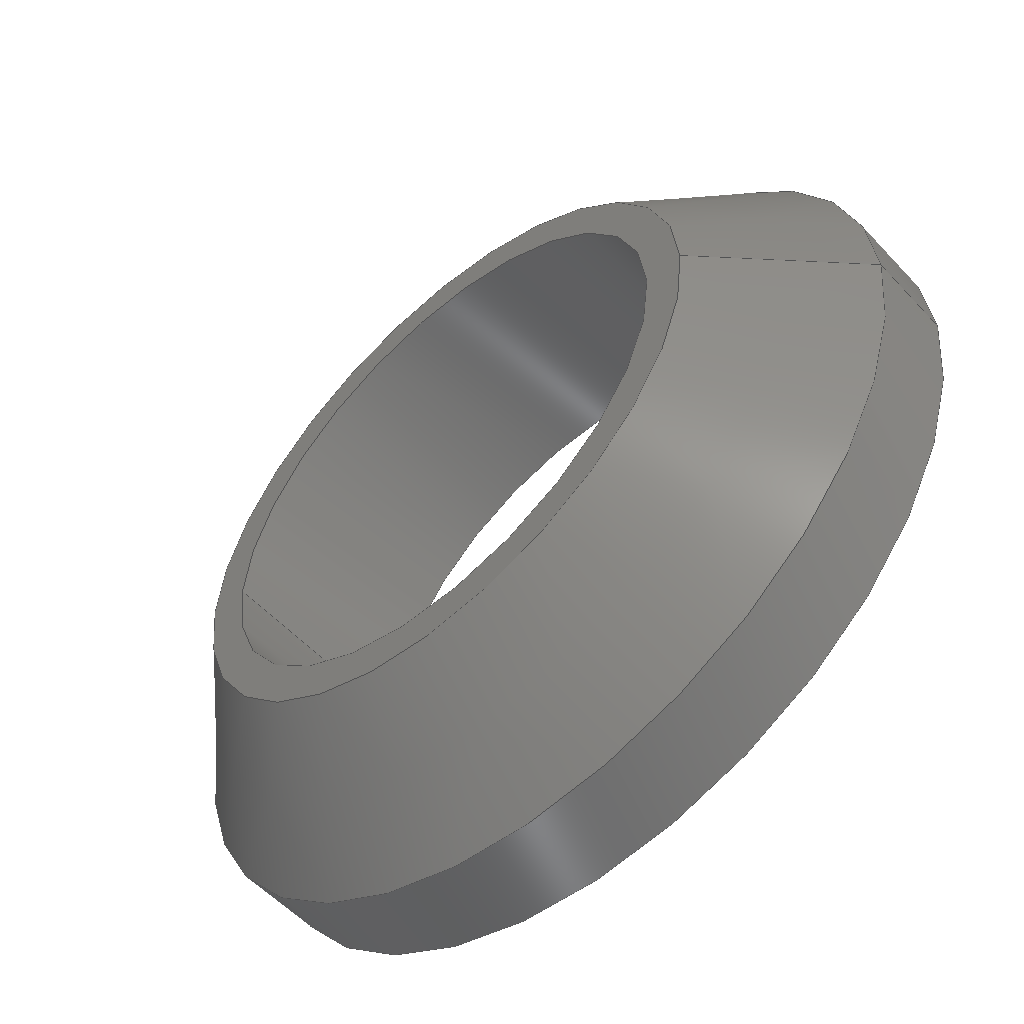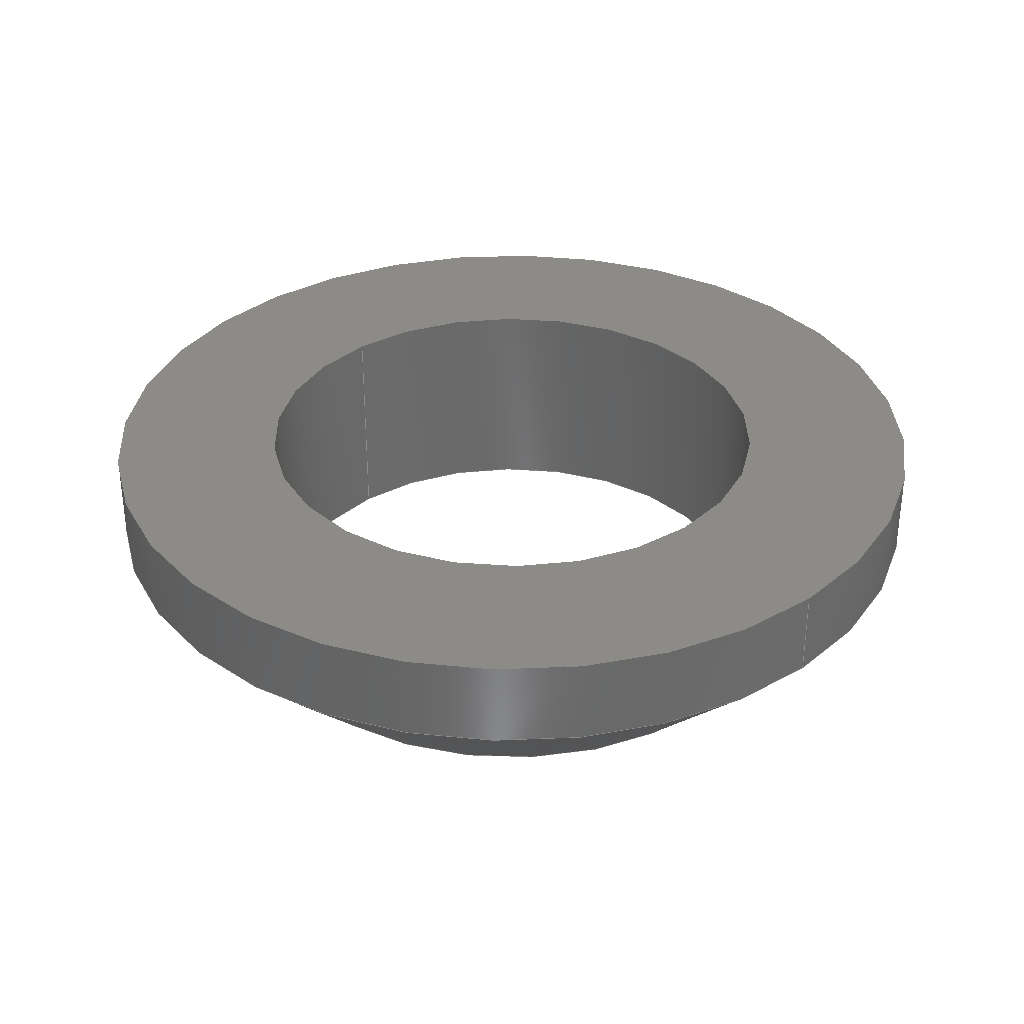
<metadata>
{"format":"step","ext":"step","renderer":"f3d","projection":"perspective","resolution":1024,"background":"white","views":[{"elev":-55.4,"azim":-138.0,"up":"+Y"},{"elev":33.4,"azim":-132.6,"up":"+Z"}]}
</metadata>
<code>
ISO-10303-21;
DATA;
#1 = ORIENTED_EDGE ( 'NONE', *, *, #150, .F. ) ;
#2 = DIRECTION ( 'NONE',  ( -0, -0, 1 ) ) ;
#3 = DIRECTION ( 'NONE',  ( 0, 0, 1 ) ) ;
#4 = CYLINDRICAL_SURFACE ( 'NONE', #124, 10 ) ;
#5 = CARTESIAN_POINT ( 'NONE',  ( 0, 0, 5 ) ) ;
#6 = AXIS2_PLACEMENT_3D ( 'NONE', #86, #81, #281 ) ;
#7 = DIRECTION ( 'NONE',  ( -0, -0, -1 ) ) ;
#8 = DIRECTION ( 'NONE',  ( 1, 0, 0 ) ) ;
#9 = PERSON_AND_ORGANIZATION ( #158, #209 ) ;
#10 = APPLICATION_PROTOCOL_DEFINITION ( 'international standard', 'config_control_design', 1994, #170 ) ;
#11 = ADVANCED_FACE ( 'NONE', ( #102 ), #74, .F. ) ;
#12 = PRODUCT_DEFINITION_SHAPE ( 'NONE', 'NONE',  #188 ) ;
#13 = PERSON_AND_ORGANIZATION ( #158, #209 ) ;
#14 = LOCAL_TIME ( 18, 34, 19, #171 ) ;
#15 = VERTEX_POINT ( 'NONE', #123 ) ;
#16 = DATE_AND_TIME ( #298, #250 ) ;
#17 = EDGE_LOOP ( 'NONE', ( #30, #181, #230, #205 ) ) ;
#18 = EDGE_LOOP ( 'NONE', ( #31, #203, #117, #51 ) ) ;
#19 = ORIENTED_EDGE ( 'NONE', *, *, #162, .T. ) ;
#20 = CARTESIAN_POINT ( 'NONE',  ( -10, 1.225e-15, 3 ) ) ;
#21 = CARTESIAN_POINT ( 'NONE',  ( -10, 0, 5 ) ) ;
#22 = EDGE_CURVE ( 'NONE', #152, #15, #229, .T. ) ;
#23 = DIRECTION ( 'NONE',  ( 1, 0, 0 ) ) ;
#24 = LINE ( 'NONE', #184, #53 ) ;
#25 = DIRECTION ( 'NONE',  ( 1, 0, 0 ) ) ;
#26 = FACE_OUTER_BOUND ( 'NONE', #98, .T. ) ;
#27 = VECTOR ( 'NONE', #259, 1000 ) ;
#28 = CARTESIAN_POINT ( 'NONE',  ( -10, 0, 3 ) ) ;
#29 = CALENDAR_DATE ( 2023, 14, 2 ) ;
#30 = ORIENTED_EDGE ( 'NONE', *, *, #65, .F. ) ;
#31 = ORIENTED_EDGE ( 'NONE', *, *, #162, .F. ) ;
#32 = DATE_AND_TIME ( #29, #187 ) ;
#33 = DIRECTION ( 'NONE',  ( -1, 0, 0 ) ) ;
#34 = VERTEX_POINT ( 'NONE', #37 ) ;
#35 = CIRCLE ( 'NONE', #214, 6.1 ) ;
#36 = CARTESIAN_POINT ( 'NONE',  ( 6.1, 7.47e-16, 10 ) ) ;
#37 = CARTESIAN_POINT ( 'NONE',  ( -6.1, 0, 5 ) ) ;
#38 = VECTOR ( 'NONE', #222, 1000 ) ;
#39 = DIRECTION ( 'NONE',  ( -0, -0, -1 ) ) ;
#40 = EDGE_CURVE ( 'NONE', #148, #73, #233, .T. ) ;
#41 = FACE_OUTER_BOUND ( 'NONE', #18, .T. ) ;
#42 = CARTESIAN_POINT ( 'NONE',  ( 10, 0, 3 ) ) ;
#43 = DIRECTION ( 'NONE',  ( 1, 0, -0 ) ) ;
#44 = ORIENTED_EDGE ( 'NONE', *, *, #265, .T. ) ;
#45 = CC_DESIGN_PERSON_AND_ORGANIZATION_ASSIGNMENT ( #292, #296, ( #67 ) ) ;
#46 = CIRCLE ( 'NONE', #256, 6.1 ) ;
#47 = CARTESIAN_POINT ( 'NONE',  ( 0, 0, 5 ) ) ;
#48 = CC_DESIGN_PERSON_AND_ORGANIZATION_ASSIGNMENT ( #224, #143, ( #188 ) ) ;
#49 = PERSON_AND_ORGANIZATION_ROLE ( 'design_supplier' ) ;
#50 = CC_DESIGN_DATE_AND_TIME_ASSIGNMENT ( #16, #274, ( #67 ) ) ;
#51 = ORIENTED_EDGE ( 'NONE', *, *, #75, .F. ) ;
#52 = CALENDAR_DATE ( 2023, 14, 2 ) ;
#53 = VECTOR ( 'NONE', #63, 1000 ) ;
#54 = EDGE_LOOP ( 'NONE', ( #1, #275 ) ) ;
#55 = COORDINATED_UNIVERSAL_TIME_OFFSET ( 1, 0, .AHEAD. ) ;
#56 = VERTEX_POINT ( 'NONE', #266 ) ;
#57 = EDGE_CURVE ( 'NONE', #34, #73, #185, .T. ) ;
#58 = ORIENTED_EDGE ( 'NONE', *, *, #75, .T. ) ;
#59 = CC_DESIGN_PERSON_AND_ORGANIZATION_ASSIGNMENT ( #125, #226, ( #139 ) ) ;
#60 = DIRECTION ( 'NONE',  ( 1, 0, 0 ) ) ;
#61 = CARTESIAN_POINT ( 'NONE',  ( 0, 0, 0 ) ) ;
#62 = CARTESIAN_POINT ( 'NONE',  ( -7, 1.041e-15, 0 ) ) ;
#63 = DIRECTION ( 'NONE',  ( -0, -0, -1 ) ) ;
#64 = LINE ( 'NONE', #21, #27 ) ;
#65 = EDGE_CURVE ( 'NONE', #252, #56, #196, .T. ) ;
#66 = CARTESIAN_POINT ( 'NONE',  ( 0, 0, 5 ) ) ;
#67 = SECURITY_CLASSIFICATION ( '', '', #175 ) ;
#68 = ADVANCED_FACE ( 'NONE', ( #41 ), #282, .T. ) ;
#69 = COORDINATED_UNIVERSAL_TIME_OFFSET ( 1, 0, .AHEAD. ) ;
#70 = PRODUCT ( 'Bague rotule 5mm m12', 'Bague rotule 5mm m12', '', ( #245 ) ) ;
#71 = ORIENTED_EDGE ( 'NONE', *, *, #193, .F. ) ;
#72 = APPROVAL_DATE_TIME ( #32, #135 ) ;
#73 = VERTEX_POINT ( 'NONE', #213 ) ;
#74 = CYLINDRICAL_SURFACE ( 'NONE', #219, 6.1 ) ;
#75 = EDGE_CURVE ( 'NONE', #293, #97, #262, .T. ) ;
#76 = ORIENTED_EDGE ( 'NONE', *, *, #65, .T. ) ;
#77 = ORIENTED_EDGE ( 'NONE', *, *, #150, .T. ) ;
#78 = EDGE_CURVE ( 'NONE', #56, #293, #64, .T. ) ;
#79 = FACE_OUTER_BOUND ( 'NONE', #17, .T. ) ;
#80 = CC_DESIGN_APPROVAL ( #135, ( #139 ) ) ;
#81 = DIRECTION ( 'NONE',  ( -0, -0, 1 ) ) ;
#82 = DIRECTION ( 'NONE',  ( -0, -0, 1 ) ) ;
#83 = CARTESIAN_POINT ( 'NONE',  ( 10, 1.225e-15, 3 ) ) ;
#84 = ADVANCED_FACE ( 'NONE', ( #79 ), #129, .T. ) ;
#85 = AXIS2_PLACEMENT_3D ( 'NONE', #5, #183, #105 ) ;
#86 = CARTESIAN_POINT ( 'NONE',  ( 0, 0, 3 ) ) ;
#87 = CARTESIAN_POINT ( 'NONE',  ( 0, 0, 0 ) ) ;
#88 = CARTESIAN_POINT ( 'NONE',  ( 0, 0, 0 ) ) ;
#89 = AXIS2_PLACEMENT_3D ( 'NONE', #61, #161, #157 ) ;
#90 = APPROVAL ( #173, 'UNSPECIFIED' ) ;
#91 = DIRECTION ( 'NONE',  ( 0, 0, 1 ) ) ;
#92 = DIRECTION ( 'NONE',  ( -0, -0, -1 ) ) ;
#93 = ADVANCED_FACE ( 'NONE', ( #215 ), #4, .T. ) ;
#94 = PERSON_AND_ORGANIZATION ( #158, #209 ) ;
#95 = ORIENTED_EDGE ( 'NONE', *, *, #265, .F. ) ;
#96 = APPROVAL_DATE_TIME ( #223, #126 ) ;
#97 = VERTEX_POINT ( 'NONE', #83 ) ;
#98 = EDGE_LOOP ( 'NONE', ( #120, #19, #174, #71 ) ) ;
#99 = ADVANCED_BREP_SHAPE_REPRESENTATION ( 'Bague rotule 5mm m12', ( #211, #291 ), #283 ) ;
#100 = AXIS2_PLACEMENT_3D ( 'NONE', #66, #288, #189 ) ;
#101 = EDGE_LOOP ( 'NONE', ( #248, #180 ) ) ;
#102 = FACE_OUTER_BOUND ( 'NONE', #121, .T. ) ;
#103 = EDGE_CURVE ( 'NONE', #97, #293, #271, .T. ) ;
#104 = DIRECTION ( 'NONE',  ( -1, 0, 0 ) ) ;
#105 = DIRECTION ( 'NONE',  ( -1, 0, 0 ) ) ;
#106 = CC_DESIGN_APPROVAL ( #90, ( #67 ) ) ;
#107 = DIRECTION ( 'NONE',  ( -0, -0, -1 ) ) ;
#108 = DIRECTION ( 'NONE',  ( -0, -0, -1 ) ) ;
#109 = CARTESIAN_POINT ( 'NONE',  ( 0, 0, 0 ) ) ;
#110 = CIRCLE ( 'NONE', #234, 6.1 ) ;
#111 = DIRECTION ( 'NONE',  ( 1, 0, 0 ) ) ;
#112 = CARTESIAN_POINT ( 'NONE',  ( 10, 1.225e-15, 5 ) ) ;
#113 = CARTESIAN_POINT ( 'NONE',  ( 0, 0, 3 ) ) ;
#114 = APPROVAL_PERSON_ORGANIZATION ( #13, #90, #253 ) ;
#115 = FACE_BOUND ( 'NONE', #101, .T. ) ;
#116 = EDGE_CURVE ( 'NONE', #144, #148, #154, .T. ) ;
#117 = ORIENTED_EDGE ( 'NONE', *, *, #193, .T. ) ;
#118 = VECTOR ( 'NONE', #133, 1000 ) ;
#119 = COORDINATED_UNIVERSAL_TIME_OFFSET ( 1, 0, .AHEAD. ) ;
#120 = ORIENTED_EDGE ( 'NONE', *, *, #22, .F. ) ;
#121 = EDGE_LOOP ( 'NONE', ( #201, #225, #255, #77 ) ) ;
#122 = CALENDAR_DATE ( 2023, 14, 2 ) ;
#123 = CARTESIAN_POINT ( 'NONE',  ( 7, 0, 0 ) ) ;
#124 = AXIS2_PLACEMENT_3D ( 'NONE', #232, #7, #104 ) ;
#125 = PERSON_AND_ORGANIZATION ( #158, #209 ) ;
#126 = APPROVAL ( #138, 'UNSPECIFIED' ) ;
#127 = EDGE_LOOP ( 'NONE', ( #246, #227, #149, #273 ) ) ;
#128 = CARTESIAN_POINT ( 'NONE',  ( 0, 0, 3 ) ) ;
#129 = CYLINDRICAL_SURFACE ( 'NONE', #85, 10 ) ;
#130 = AXIS2_PLACEMENT_3D ( 'NONE', #212, #3, #279 ) ;
#131 = DIRECTION ( 'NONE',  ( -1, 0, 0 ) ) ;
#132 = CC_DESIGN_APPROVAL ( #126, ( #188 ) ) ;
#133 = DIRECTION ( 'NONE',  ( -0.7071, 8.66e-17, 0.7071 ) ) ;
#134 = DIRECTION ( 'NONE',  ( 0, 0, 1 ) ) ;
#135 = APPROVAL ( #202, 'UNSPECIFIED' ) ;
#136 = LOCAL_TIME ( 18, 34, 19, #119 ) ;
#137 = CARTESIAN_POINT ( 'NONE',  ( 0, 0, 0 ) ) ;
#138 = APPROVAL_STATUS ( 'not_yet_approved' ) ;
#139 = PRODUCT_DEFINITION_FORMATION_WITH_SPECIFIED_SOURCE ( 'ANY', '', #70, .NOT_KNOWN. ) ;
#140 = EDGE_CURVE ( 'NONE', #144, #34, #35, .T. ) ;
#141 = DIRECTION ( 'NONE',  ( 0, 0, 1 ) ) ;
#142 = ORIENTED_EDGE ( 'NONE', *, *, #78, .T. ) ;
#143 = PERSON_AND_ORGANIZATION_ROLE ( 'creator' ) ;
#144 = VERTEX_POINT ( 'NONE', #237 ) ;
#145 = EDGE_CURVE ( 'NONE', #252, #97, #24, .T. ) ;
#146 = APPLICATION_CONTEXT ( 'configuration controlled 3d designs of mechanical parts and assemblies' ) ;
#147 = CALENDAR_DATE ( 2023, 14, 2 ) ;
#148 = VERTEX_POINT ( 'NONE', #236 ) ;
#149 = ORIENTED_EDGE ( 'NONE', *, *, #40, .T. ) ;
#150 = EDGE_CURVE ( 'NONE', #73, #148, #110, .T. ) ;
#151 = DATE_AND_TIME ( #52, #204 ) ;
#152 = VERTEX_POINT ( 'NONE', #62 ) ;
#153 = CLOSED_SHELL ( 'NONE', ( #206, #166, #84, #93, #172, #299, #11, #68 ) ) ;
#154 = LINE ( 'NONE', #36, #168 ) ;
#155 = DIRECTION ( 'NONE',  ( 1, 0, 0 ) ) ;
#156 = UNCERTAINTY_MEASURE_WITH_UNIT (LENGTH_MEASURE( 1e-05 ), #267, 'distance_accuracy_value', 'NONE');
#157 = DIRECTION ( 'NONE',  ( -1, 0, 0 ) ) ;
#158 = PERSON ( 'UNSPECIFIED', 'UNSPECIFIED', 'UNSPECIFIED', ('UNSPECIFIED'), ('UNSPECIFIED'), ('UNSPECIFIED') ) ;
#159 = AXIS2_PLACEMENT_3D ( 'NONE', #128, #82, #186 ) ;
#160 = CYLINDRICAL_SURFACE ( 'NONE', #220, 6.1 ) ;
#161 = DIRECTION ( 'NONE',  ( 0, 0, -1 ) ) ;
#162 = EDGE_CURVE ( 'NONE', #152, #293, #235, .T. ) ;
#163 = CIRCLE ( 'NONE', #100, 10 ) ;
#164 = CARTESIAN_POINT ( 'NONE',  ( 0, 0, 5 ) ) ;
#165 = PERSON_AND_ORGANIZATION ( #158, #209 ) ;
#166 = ADVANCED_FACE ( 'NONE', ( #258 ), #160, .F. ) ;
#167 = FACE_OUTER_BOUND ( 'NONE', #179, .T. ) ;
#168 = VECTOR ( 'NONE', #261, 1000 ) ;
#169 = CIRCLE ( 'NONE', #243, 7 ) ;
#170 = APPLICATION_CONTEXT ( 'configuration controlled 3d designs of mechanical parts and assemblies' ) ;
#171 = COORDINATED_UNIVERSAL_TIME_OFFSET ( 1, 0, .AHEAD. ) ;
#172 = ADVANCED_FACE ( 'NONE', ( #115, #194 ), #221, .T. ) ;
#173 = APPROVAL_STATUS ( 'not_yet_approved' ) ;
#174 = ORIENTED_EDGE ( 'NONE', *, *, #103, .F. ) ;
#175 = SECURITY_CLASSIFICATION_LEVEL ( 'unclassified' ) ;
#176 = ORIENTED_EDGE ( 'NONE', *, *, #145, .F. ) ;
#177 = AXIS2_PLACEMENT_3D ( 'NONE', #284, #2, #155 ) ;
#178 = APPROVAL_PERSON_ORGANIZATION ( #165, #126, #242 ) ;
#179 = EDGE_LOOP ( 'NONE', ( #297, #199 ) ) ;
#180 = ORIENTED_EDGE ( 'NONE', *, *, #140, .F. ) ;
#181 = ORIENTED_EDGE ( 'NONE', *, *, #145, .T. ) ;
#182 = CC_DESIGN_SECURITY_CLASSIFICATION ( #67, ( #139 ) ) ;
#183 = DIRECTION ( 'NONE',  ( -0, -0, -1 ) ) ;
#184 = CARTESIAN_POINT ( 'NONE',  ( 10, 1.225e-15, 5 ) ) ;
#185 = LINE ( 'NONE', #208, #276 ) ;
#186 = DIRECTION ( 'NONE',  ( 1, 0, 0 ) ) ;
#187 = LOCAL_TIME ( 18, 34, 19, #200 ) ;
#188 = PRODUCT_DEFINITION ( 'UNKNOWN', '', #139, #216 ) ;
#189 = DIRECTION ( 'NONE',  ( 1, 0, 0 ) ) ;
#190 = DIRECTION ( 'NONE',  ( 1, 0, 0 ) ) ;
#191 = DIRECTION ( 'NONE',  ( -0, -0, 1 ) ) ;
#192 = APPLICATION_PROTOCOL_DEFINITION ( 'international standard', 'config_control_design', 1994, #146 ) ;
#193 = EDGE_CURVE ( 'NONE', #15, #97, #239, .T. ) ;
#194 = FACE_OUTER_BOUND ( 'NONE', #295, .T. ) ;
#195 = CC_DESIGN_PERSON_AND_ORGANIZATION_ASSIGNMENT ( #198, #49, ( #139 ) ) ;
#196 = CIRCLE ( 'NONE', #130, 10 ) ;
#197 = EDGE_CURVE ( 'NONE', #34, #144, #46, .T. ) ;
#198 = PERSON_AND_ORGANIZATION ( #158, #209 ) ;
#199 = ORIENTED_EDGE ( 'NONE', *, *, #22, .T. ) ;
#200 = COORDINATED_UNIVERSAL_TIME_OFFSET ( 1, 0, .AHEAD. ) ;
#201 = ORIENTED_EDGE ( 'NONE', *, *, #116, .F. ) ;
#202 = APPROVAL_STATUS ( 'not_yet_approved' ) ;
#203 = ORIENTED_EDGE ( 'NONE', *, *, #240, .F. ) ;
#204 = LOCAL_TIME ( 18, 34, 19, #55 ) ;
#205 = ORIENTED_EDGE ( 'NONE', *, *, #78, .F. ) ;
#206 = ADVANCED_FACE ( 'NONE', ( #26 ), #263, .T. ) ;
#207 = CARTESIAN_POINT ( 'NONE',  ( 0, 0, 10 ) ) ;
#208 = CARTESIAN_POINT ( 'NONE',  ( -6.1, 0, 10 ) ) ;
#209 = ORGANIZATION ( 'UNSPECIFIED', 'UNSPECIFIED', '' ) ;
#210 = CARTESIAN_POINT ( 'NONE',  ( 0, 0, 5 ) ) ;
#211 = MANIFOLD_SOLID_BREP ( 'Chanfrein1', #153 ) ;
#212 = CARTESIAN_POINT ( 'NONE',  ( 0, 0, 5 ) ) ;
#213 = CARTESIAN_POINT ( 'NONE',  ( -6.1, 0, 0 ) ) ;
#214 = AXIS2_PLACEMENT_3D ( 'NONE', #210, #134, #23 ) ;
#215 = FACE_OUTER_BOUND ( 'NONE', #278, .T. ) ;
#216 = DESIGN_CONTEXT ( 'detailed design', #146, 'design' ) ;
#217 = AXIS2_PLACEMENT_3D ( 'NONE', #47, #141, #43 ) ;
#218 = DIRECTION ( 'NONE',  ( -1, 0, 0 ) ) ;
#219 = AXIS2_PLACEMENT_3D ( 'NONE', #207, #254, #33 ) ;
#220 = AXIS2_PLACEMENT_3D ( 'NONE', #264, #39, #218 ) ;
#221 = PLANE ( 'NONE',  #217 ) ;
#222 = DIRECTION ( 'NONE',  ( 0.7071, 0, 0.7071 ) ) ;
#223 = DATE_AND_TIME ( #147, #136 ) ;
#224 = PERSON_AND_ORGANIZATION ( #158, #209 ) ;
#225 = ORIENTED_EDGE ( 'NONE', *, *, #140, .T. ) ;
#226 = PERSON_AND_ORGANIZATION_ROLE ( 'creator' ) ;
#227 = ORIENTED_EDGE ( 'NONE', *, *, #116, .T. ) ;
#228 = APPROVAL_DATE_TIME ( #151, #90 ) ;
#229 = CIRCLE ( 'NONE', #249, 7 ) ;
#230 = ORIENTED_EDGE ( 'NONE', *, *, #103, .T. ) ;
#231 = CARTESIAN_POINT ( 'NONE',  ( 0, 0, 0 ) ) ;
#232 = CARTESIAN_POINT ( 'NONE',  ( 0, 0, 5 ) ) ;
#233 = CIRCLE ( 'NONE', #89, 6.1 ) ;
#234 = AXIS2_PLACEMENT_3D ( 'NONE', #109, #280, #131 ) ;
#235 = LINE ( 'NONE', #20, #118 ) ;
#236 = CARTESIAN_POINT ( 'NONE',  ( 6.1, 7.47e-16, 0 ) ) ;
#237 = CARTESIAN_POINT ( 'NONE',  ( 6.1, 7.47e-16, 5 ) ) ;
#238 = DIRECTION ( 'NONE',  ( 0, 0, 1 ) ) ;
#239 = LINE ( 'NONE', #42, #38 ) ;
#240 = EDGE_CURVE ( 'NONE', #15, #152, #169, .T. ) ;
#241 = PERSON_AND_ORGANIZATION_ROLE ( 'design_owner' ) ;
#242 = APPROVAL_ROLE ( '' ) ;
#243 = AXIS2_PLACEMENT_3D ( 'NONE', #137, #92, #8 ) ;
#244 = CC_DESIGN_PERSON_AND_ORGANIZATION_ASSIGNMENT ( #9, #241, ( #70 ) ) ;
#245 = MECHANICAL_CONTEXT ( 'NONE', #170, 'mechanical' ) ;
#246 = ORIENTED_EDGE ( 'NONE', *, *, #197, .T. ) ;
#247 = DATE_TIME_ROLE ( 'creation_date' ) ;
#248 = ORIENTED_EDGE ( 'NONE', *, *, #197, .F. ) ;
#249 = AXIS2_PLACEMENT_3D ( 'NONE', #231, #107, #60 ) ;
#250 = LOCAL_TIME ( 18, 34, 19, #69 ) ;
#251 = APPROVAL_ROLE ( '' ) ;
#252 = VERTEX_POINT ( 'NONE', #112 ) ;
#253 = APPROVAL_ROLE ( '' ) ;
#254 = DIRECTION ( 'NONE',  ( -0, -0, -1 ) ) ;
#255 = ORIENTED_EDGE ( 'NONE', *, *, #57, .T. ) ;
#256 = AXIS2_PLACEMENT_3D ( 'NONE', #164, #269, #190 ) ;
#257 = CC_DESIGN_DATE_AND_TIME_ASSIGNMENT ( #294, #247, ( #188 ) ) ;
#258 = FACE_OUTER_BOUND ( 'NONE', #127, .T. ) ;
#259 = DIRECTION ( 'NONE',  ( -0, -0, -1 ) ) ;
#260 = PRODUCT_RELATED_PRODUCT_CATEGORY ( 'detail', '', ( #70 ) ) ;
#261 = DIRECTION ( 'NONE',  ( -0, -0, -1 ) ) ;
#262 = CIRCLE ( 'NONE', #159, 10 ) ;
#263 = CONICAL_SURFACE ( 'NONE', #277, 10, 0.7854 ) ;
#264 = CARTESIAN_POINT ( 'NONE',  ( 0, 0, 10 ) ) ;
#265 = EDGE_CURVE ( 'NONE', #56, #252, #163, .T. ) ;
#266 = CARTESIAN_POINT ( 'NONE',  ( -10, 0, 5 ) ) ;
#267 =( LENGTH_UNIT ( ) NAMED_UNIT ( * ) SI_UNIT ( .MILLI., .METRE. ) );
#268 = AXIS2_PLACEMENT_3D ( 'NONE', #87, #238, #270 ) ;
#269 = DIRECTION ( 'NONE',  ( 0, 0, 1 ) ) ;
#270 = DIRECTION ( 'NONE',  ( 1, 0, -0 ) ) ;
#271 = CIRCLE ( 'NONE', #6, 10 ) ;
#272 = APPROVAL_PERSON_ORGANIZATION ( #94, #135, #251 ) ;
#273 = ORIENTED_EDGE ( 'NONE', *, *, #57, .F. ) ;
#274 = DATE_TIME_ROLE ( 'classification_date' ) ;
#275 = ORIENTED_EDGE ( 'NONE', *, *, #40, .F. ) ;
#276 = VECTOR ( 'NONE', #108, 1000 ) ;
#277 = AXIS2_PLACEMENT_3D ( 'NONE', #113, #191, #25 ) ;
#278 = EDGE_LOOP ( 'NONE', ( #176, #95, #142, #58 ) ) ;
#279 = DIRECTION ( 'NONE',  ( 1, 0, 0 ) ) ;
#280 = DIRECTION ( 'NONE',  ( 0, 0, -1 ) ) ;
#281 = DIRECTION ( 'NONE',  ( 1, 0, 0 ) ) ;
#282 = CONICAL_SURFACE ( 'NONE', #177, 10, 0.7854 ) ;
#283 =( GEOMETRIC_REPRESENTATION_CONTEXT ( 3 ) GLOBAL_UNCERTAINTY_ASSIGNED_CONTEXT ( ( #156 ) ) GLOBAL_UNIT_ASSIGNED_CONTEXT ( ( #267, #285, #286 ) ) REPRESENTATION_CONTEXT ( 'NONE', 'WORKASPACE' ) );
#284 = CARTESIAN_POINT ( 'NONE',  ( 0, 0, 3 ) ) ;
#285 =( NAMED_UNIT ( * ) PLANE_ANGLE_UNIT ( ) SI_UNIT ( $, .RADIAN. ) );
#286 =( NAMED_UNIT ( * ) SI_UNIT ( $, .STERADIAN. ) SOLID_ANGLE_UNIT ( ) );
#287 = PLANE ( 'NONE',  #268 ) ;
#288 = DIRECTION ( 'NONE',  ( 0, 0, 1 ) ) ;
#289 = FACE_BOUND ( 'NONE', #54, .T. ) ;
#290 = SHAPE_DEFINITION_REPRESENTATION ( #12, #99 ) ;
#291 = AXIS2_PLACEMENT_3D ( 'NONE', #88, #91, #111 ) ;
#292 = PERSON_AND_ORGANIZATION ( #158, #209 ) ;
#293 = VERTEX_POINT ( 'NONE', #28 ) ;
#294 = DATE_AND_TIME ( #122, #14 ) ;
#295 = EDGE_LOOP ( 'NONE', ( #44, #76 ) ) ;
#296 = PERSON_AND_ORGANIZATION_ROLE ( 'classification_officer' ) ;
#297 = ORIENTED_EDGE ( 'NONE', *, *, #240, .T. ) ;
#298 = CALENDAR_DATE ( 2023, 14, 2 ) ;
#299 = ADVANCED_FACE ( 'NONE', ( #167, #289 ), #287, .F. ) ;
ENDSEC;
END-ISO-10303-21;

</code>
